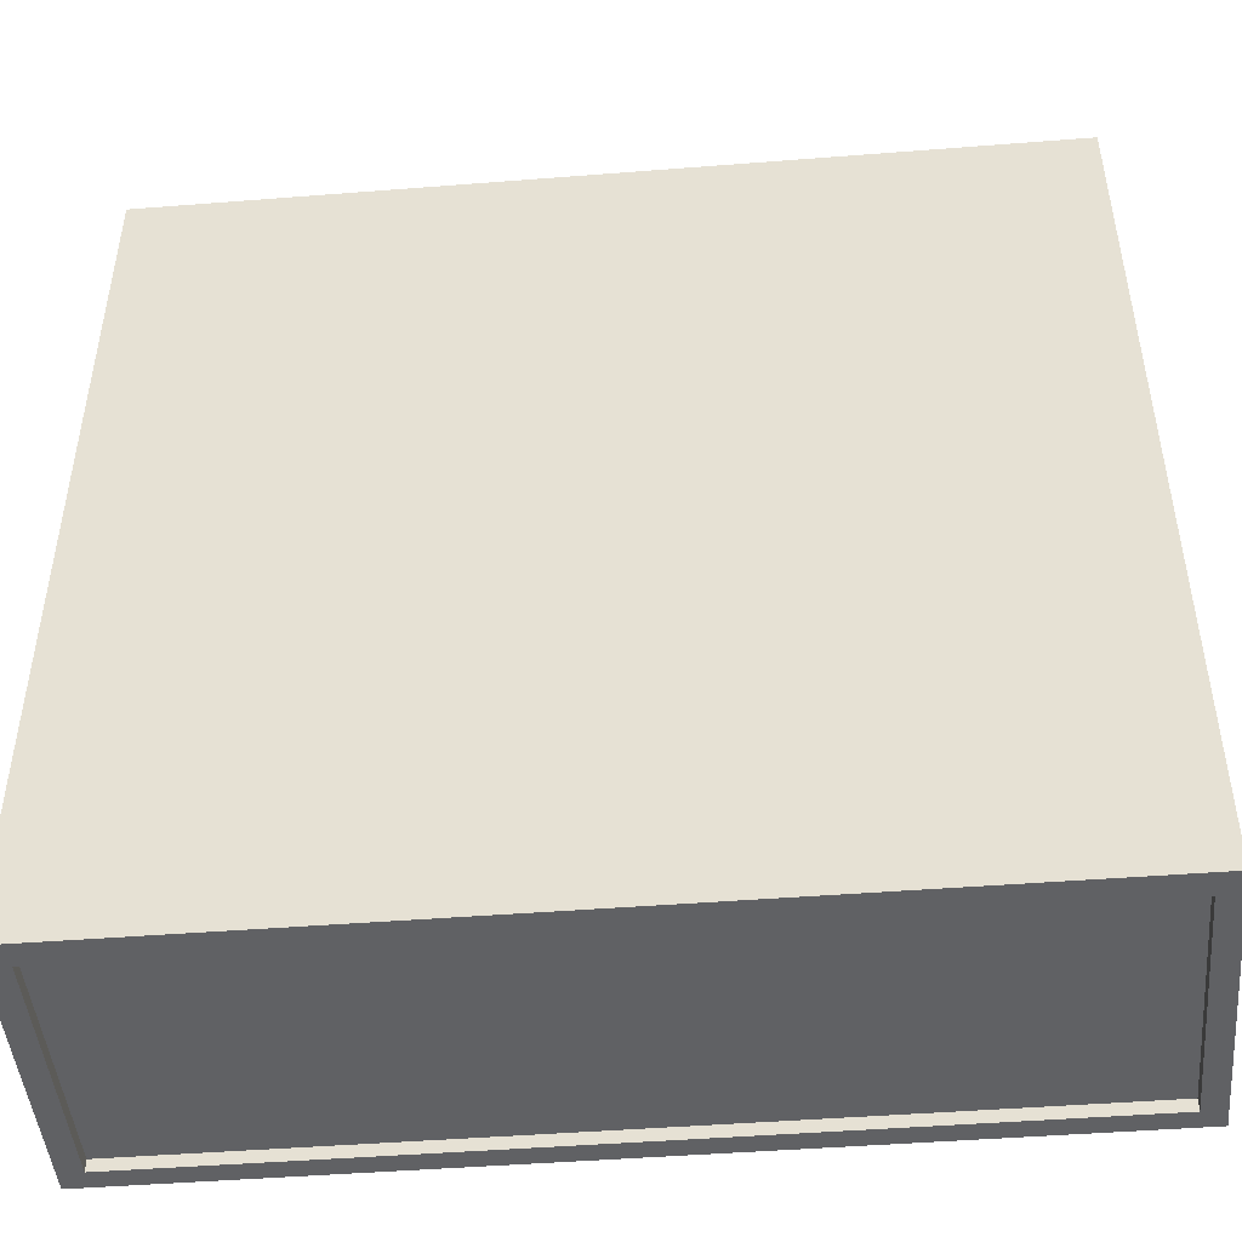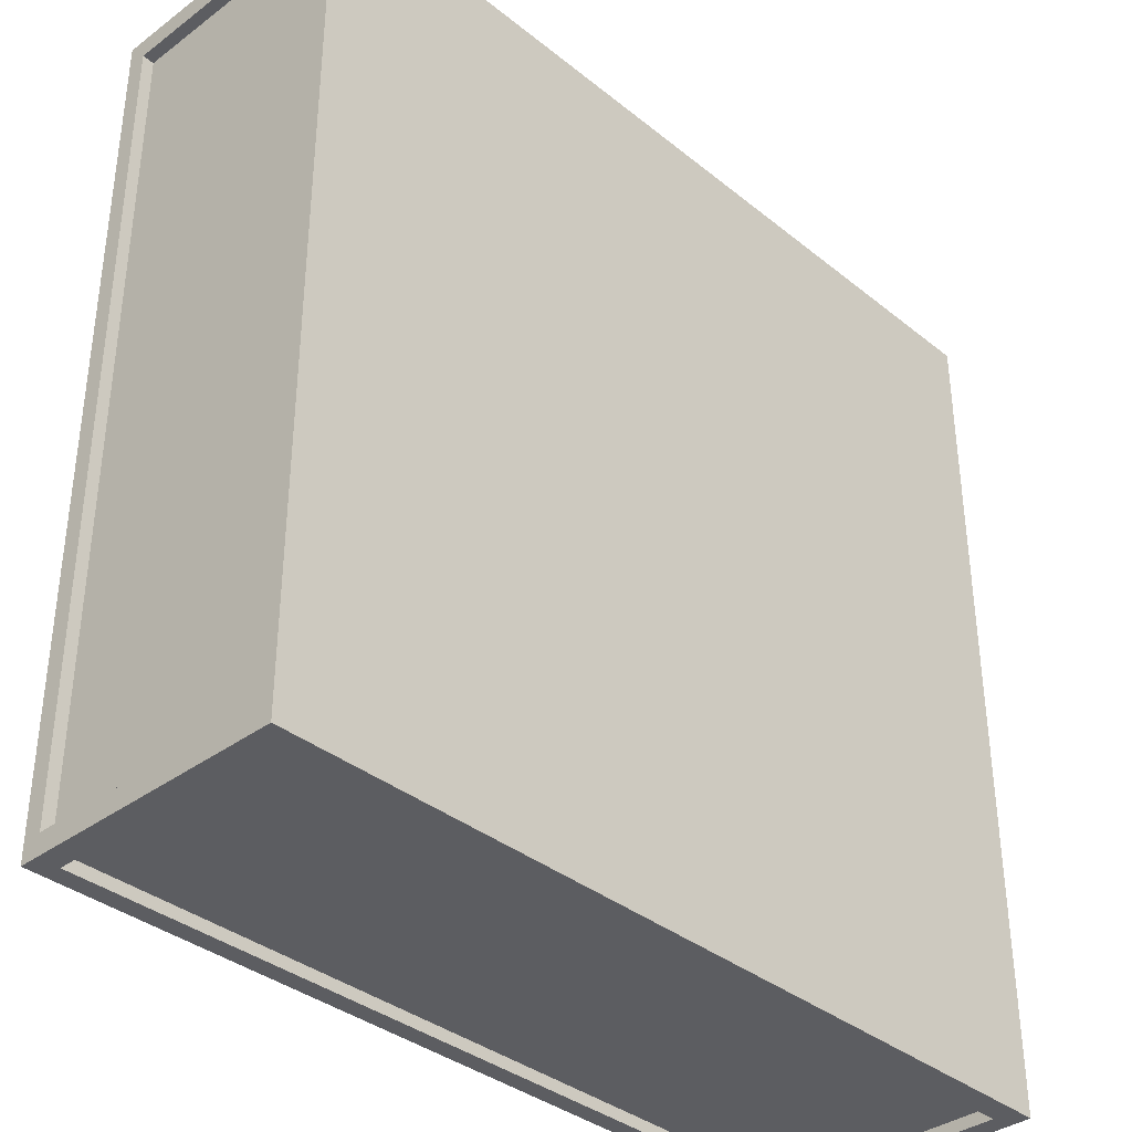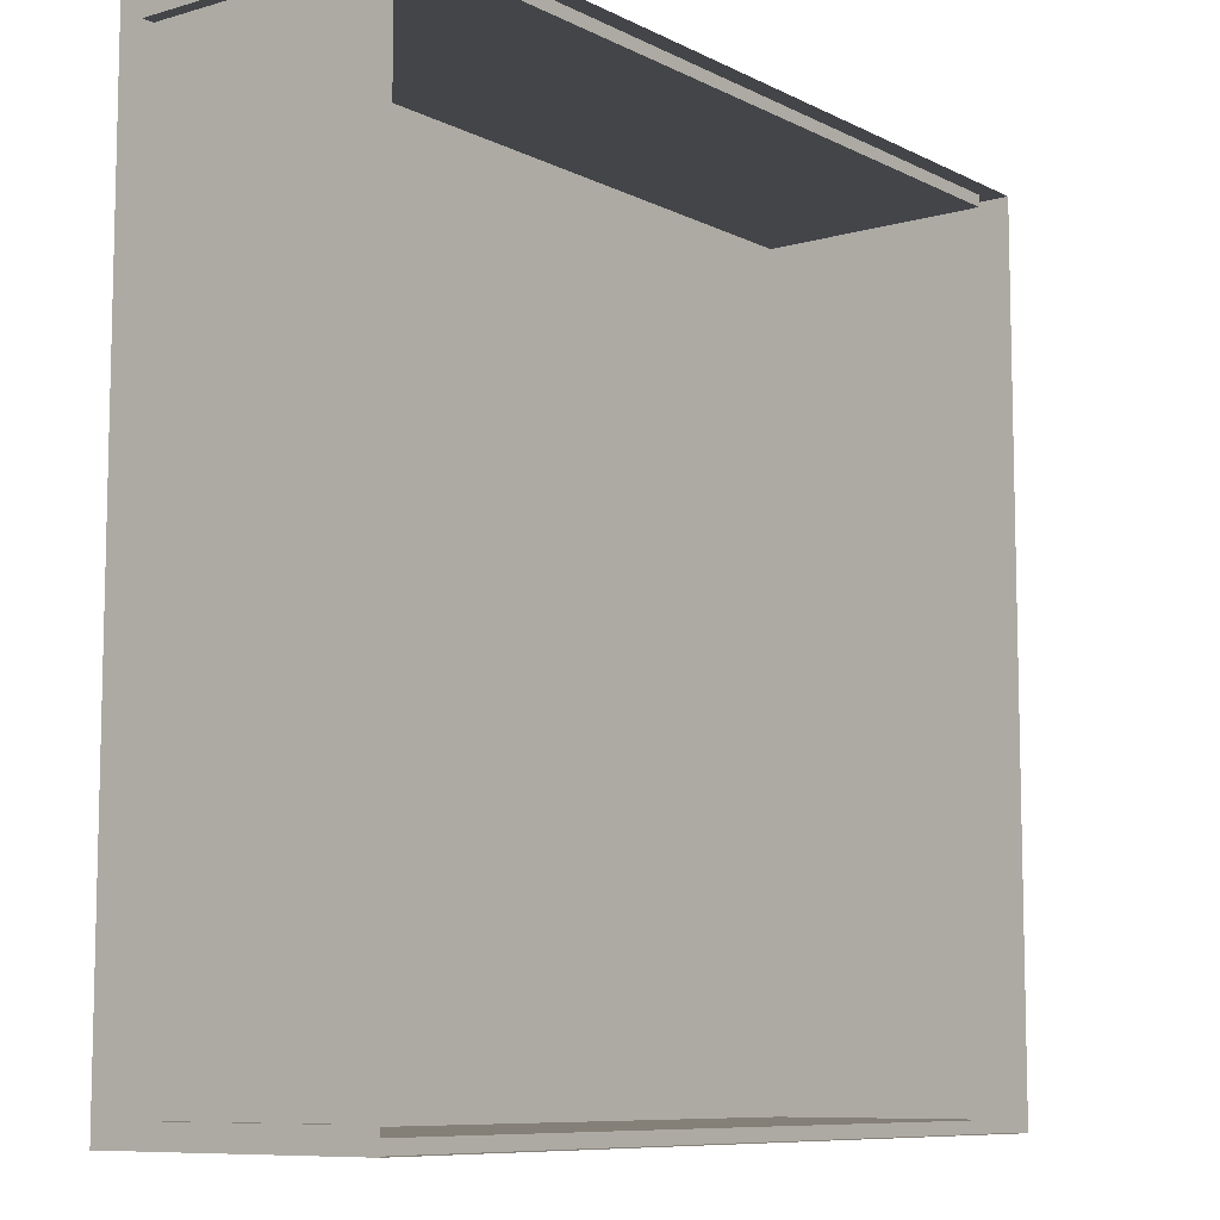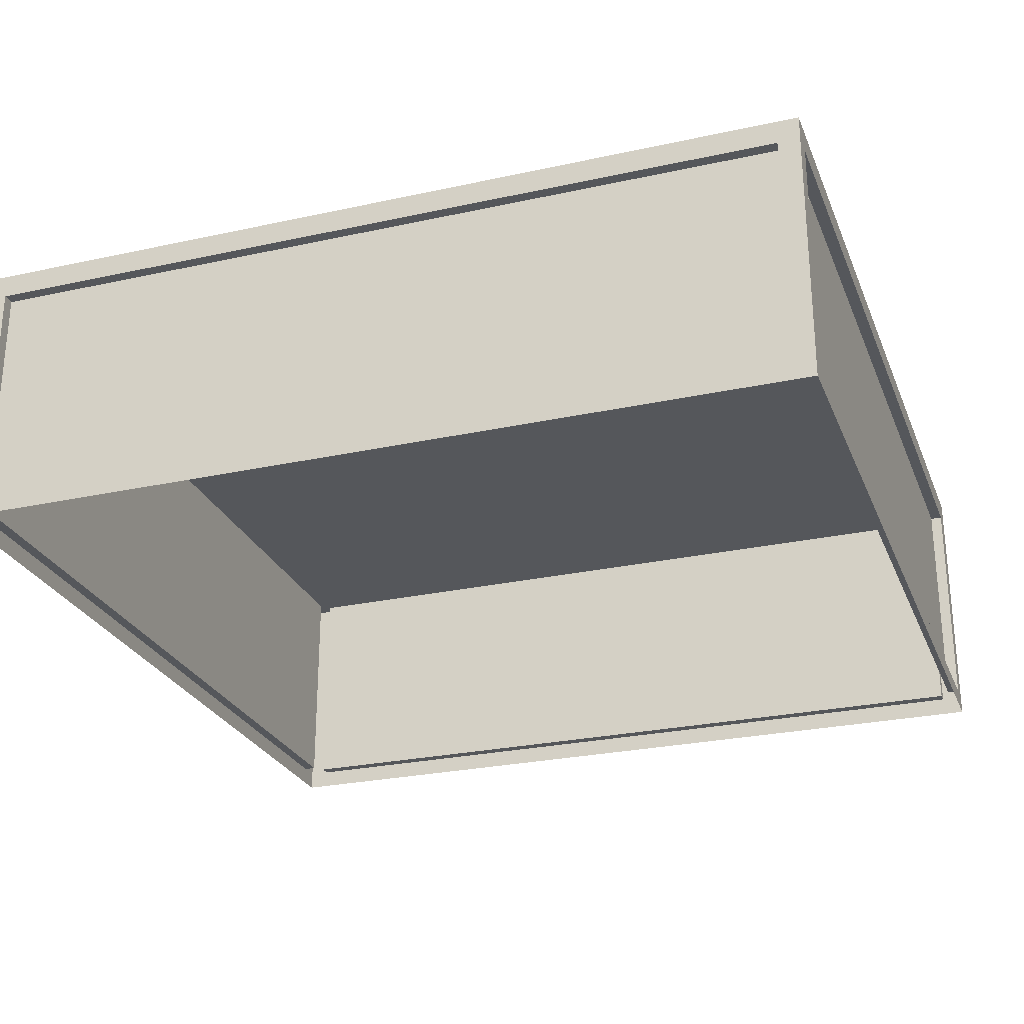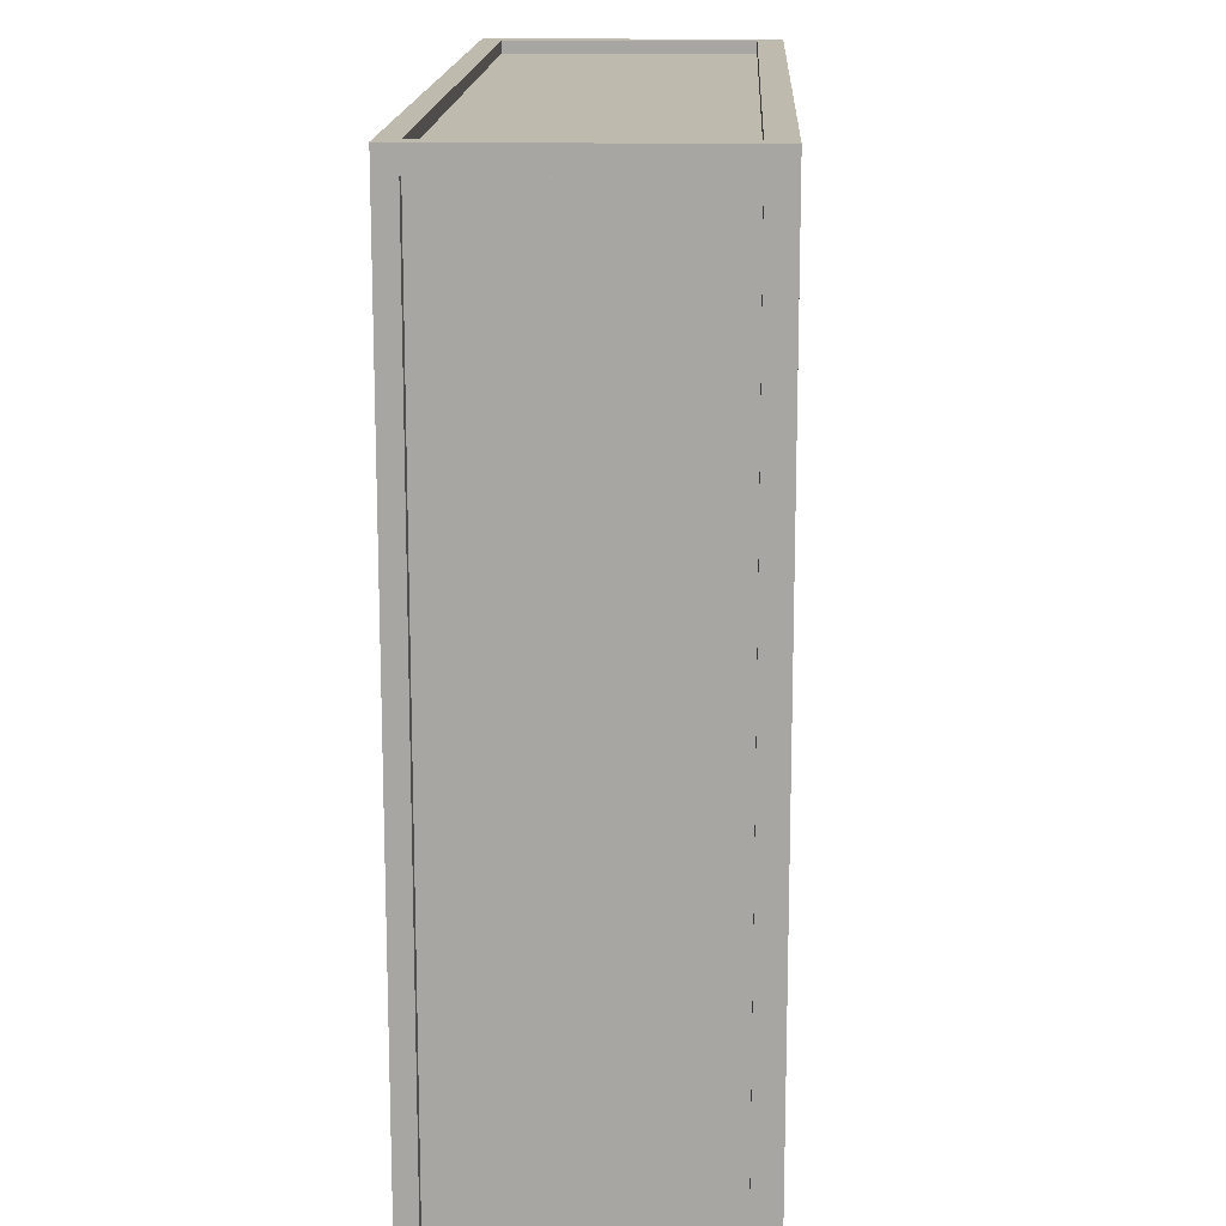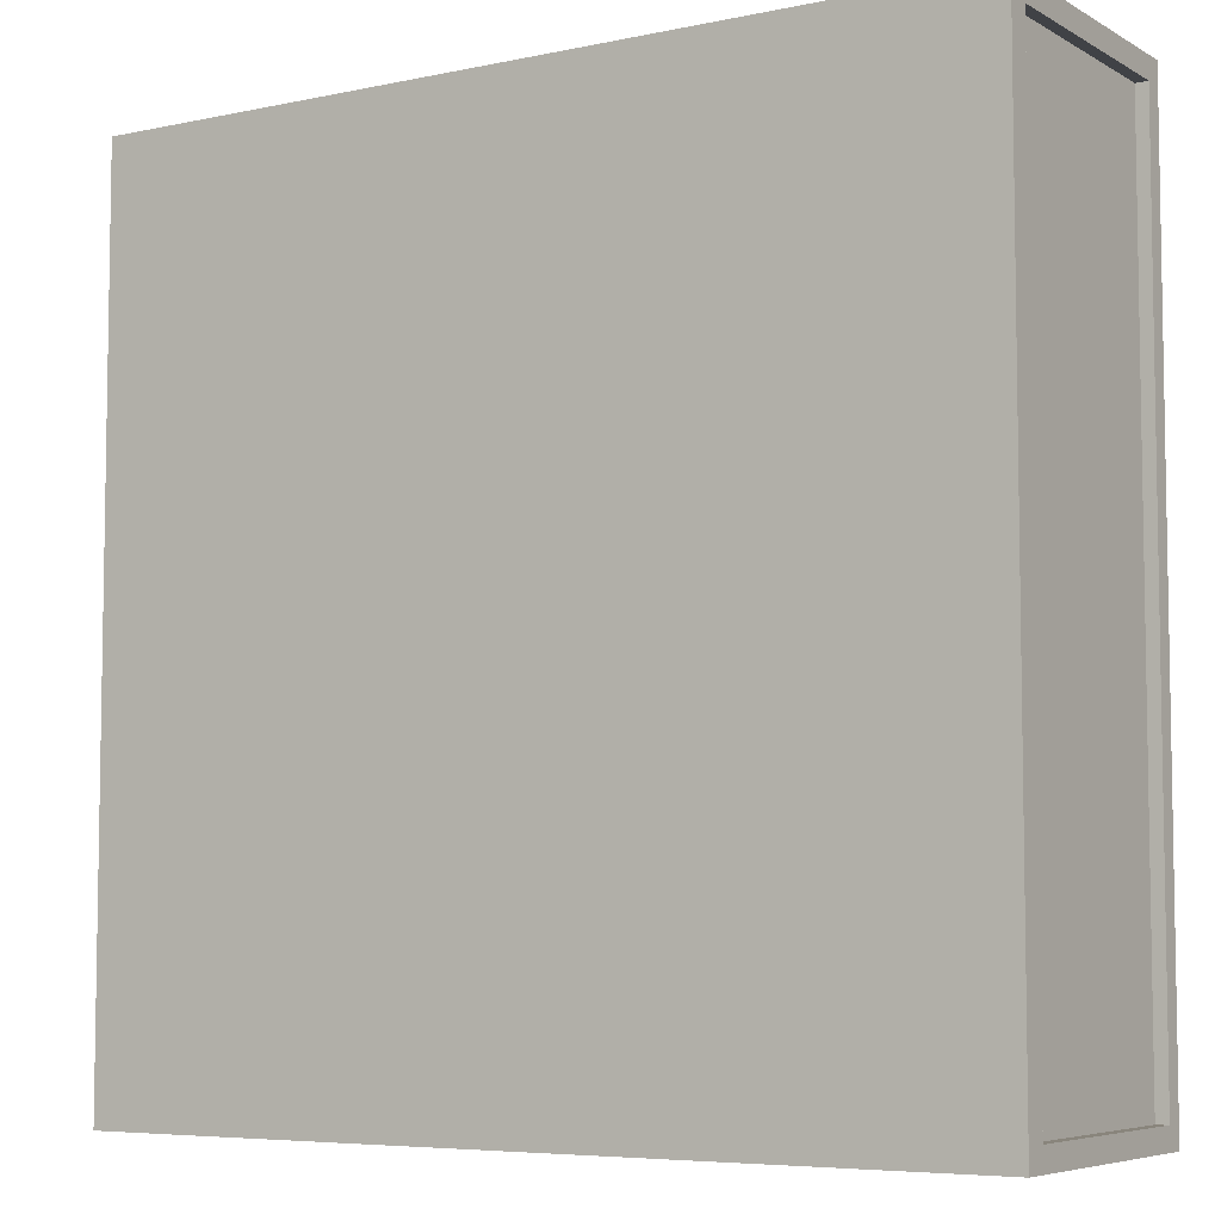
<metadata>
{"format":"obj","ext":"obj","renderer":"f3d","projection":"perspective","resolution":1024,"background":"white","views":[{"elev":-46.9,"azim":-174.9,"up":"+Z"},{"elev":-36.4,"azim":133.9,"up":"+Z"},{"elev":-8.8,"azim":-52.6,"up":"+Z"},{"elev":-26.4,"azim":-71.0,"up":"+Y"},{"elev":15.4,"azim":92.4,"up":"+Z"},{"elev":-6.1,"azim":-147.5,"up":"+Z"}]}
</metadata>
<code>
o Cube.001_Cube.002
v 0.8894 0.6467 -0.8786
v 0.8894 0.6467 0.8326
v 0.8894 0.1567 -0.8786
v 0.8894 0.1567 0.8326
v -0.8418 0.6467 -0.8974
v 0.8694 0.6467 -0.8974
v -0.8418 0.1567 -0.8974
v 0.8694 0.1567 -0.8974
v -0.8606 0.6467 -0.8786
v -0.8606 0.6467 0.8326
v -0.8606 0.1567 -0.8786
v -0.8606 0.1567 0.8326
v -0.8856 0.6467 -0.8786
v 0.9144 0.6467 -0.8786
v 0.9144 0.6467 0.8326
v -0.8856 0.6467 0.8326
v -0.8418 0.6467 0.8776
v -0.8418 0.6467 -0.9224
v 0.8694 0.6467 -0.9224
v 0.8694 0.6467 0.8776
v -0.8856 0.6467 0.8776
v 0.9144 0.6467 0.8776
v 0.9144 0.6467 -0.9224
v -0.8856 0.6467 -0.9224
v -0.8856 0.1567 -0.8786
v 0.9144 0.1567 -0.8786
v 0.9144 0.1567 0.8326
v -0.8856 0.1567 0.8326
v -0.8418 0.1567 0.8776
v -0.8418 0.1567 -0.9224
v 0.8694 0.1567 -0.9224
v 0.8694 0.1567 0.8776
v -0.8856 0.1567 0.8776
v 0.9144 0.1567 0.8776
v 0.9144 0.1567 -0.9224
v -0.8856 0.1567 -0.9224
v 0.8694 0.1567 0.8526
v -0.8418 0.1567 0.8526
v -0.8856 0.1171 -0.8786
v 0.9144 0.1171 -0.8786
v 0.8694 0.6467 0.8526
v -0.8418 0.6467 0.8526
v -0.8856 0.1171 0.8326
v 0.9144 0.1171 0.8326
v -0.8418 0.1171 0.8776
v -0.8418 0.1171 -0.9224
v 0.8694 0.1171 -0.9224
v 0.8694 0.1171 0.8776
v -0.8856 0.1171 0.8776
v -0.8856 0.1171 -0.9224
v 0.9144 0.1171 0.8776
v 0.9144 0.1171 -0.9224
v -0.8856 0.6967 0.8776
v 0.9144 0.6967 0.8776
v 0.9144 0.6967 -0.9224
v -0.8856 0.6967 -0.9224
f 15 27 4 2
f 18 19 6 5
f 17 21 33 29
f 19 23 35 31
f 1 2 4 3
f 24 18 30 36
f 22 20 32 34
f 25 36 50 39
f 41 42 38 37
f 27 34 51 44
f 20 17 42 41
f 10 9 11 12
f 27 26 3 4
f 30 31 47 46
f 16 13 9 10
f 21 16 28 33
f 28 16 10 12
f 29 32 37 38
f 28 25 39 43
f 31 30 7 8
f 17 29 38 42
f 19 31 8 6
f 15 22 34 27
f 13 24 36 25
f 26 14 1 3
f 30 18 5 7
f 14 15 2 1
f 29 33 49 45
f 32 20 41 37
f 31 35 52 47
f 32 29 45 48
f 5 6 8 7
f 23 14 26 35
f 34 32 48 51
f 26 27 44 40
f 25 28 12 11
f 36 30 46 50
f 33 28 43 49
f 35 26 40 52
f 13 25 11 9
f 22 23 24 21
f 54 53 56 55
f 24 23 55 56
f 22 21 53 54
f 23 22 54 55
f 21 24 56 53

</code>
